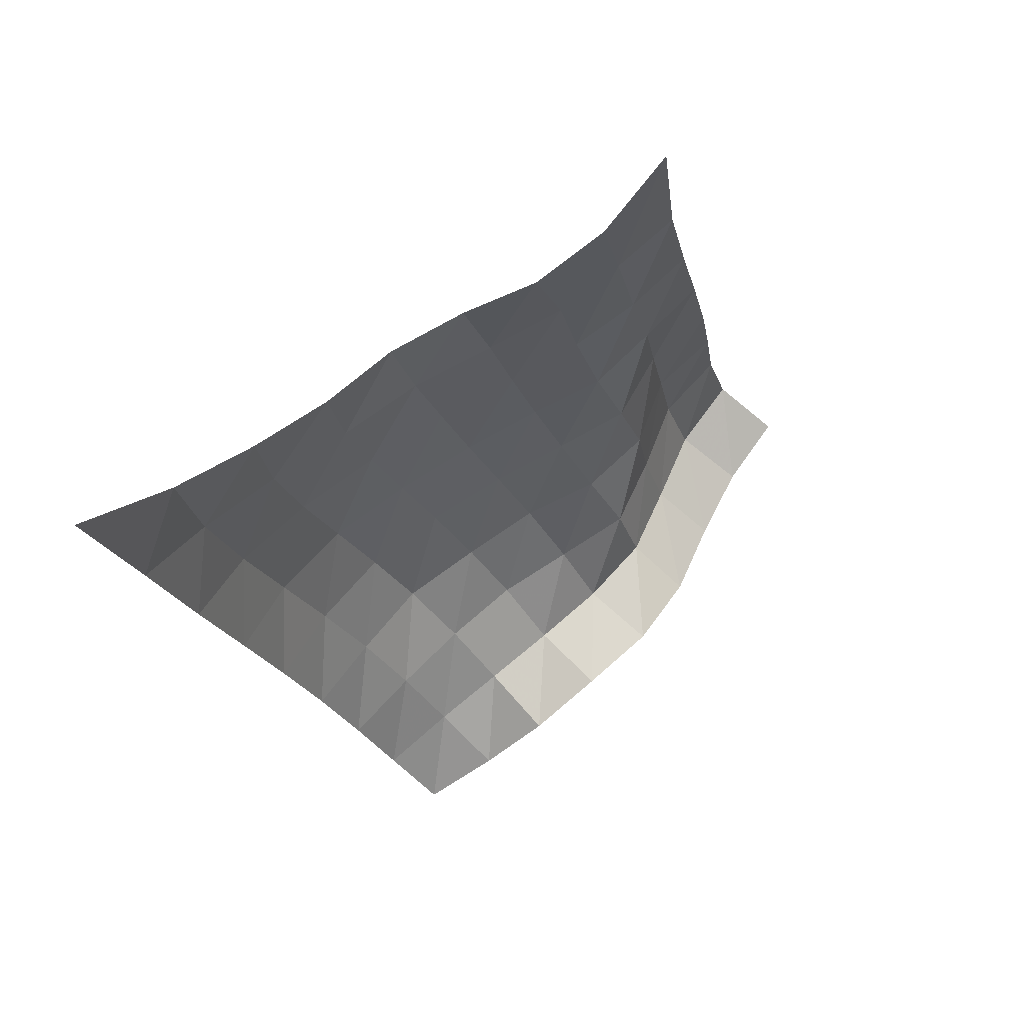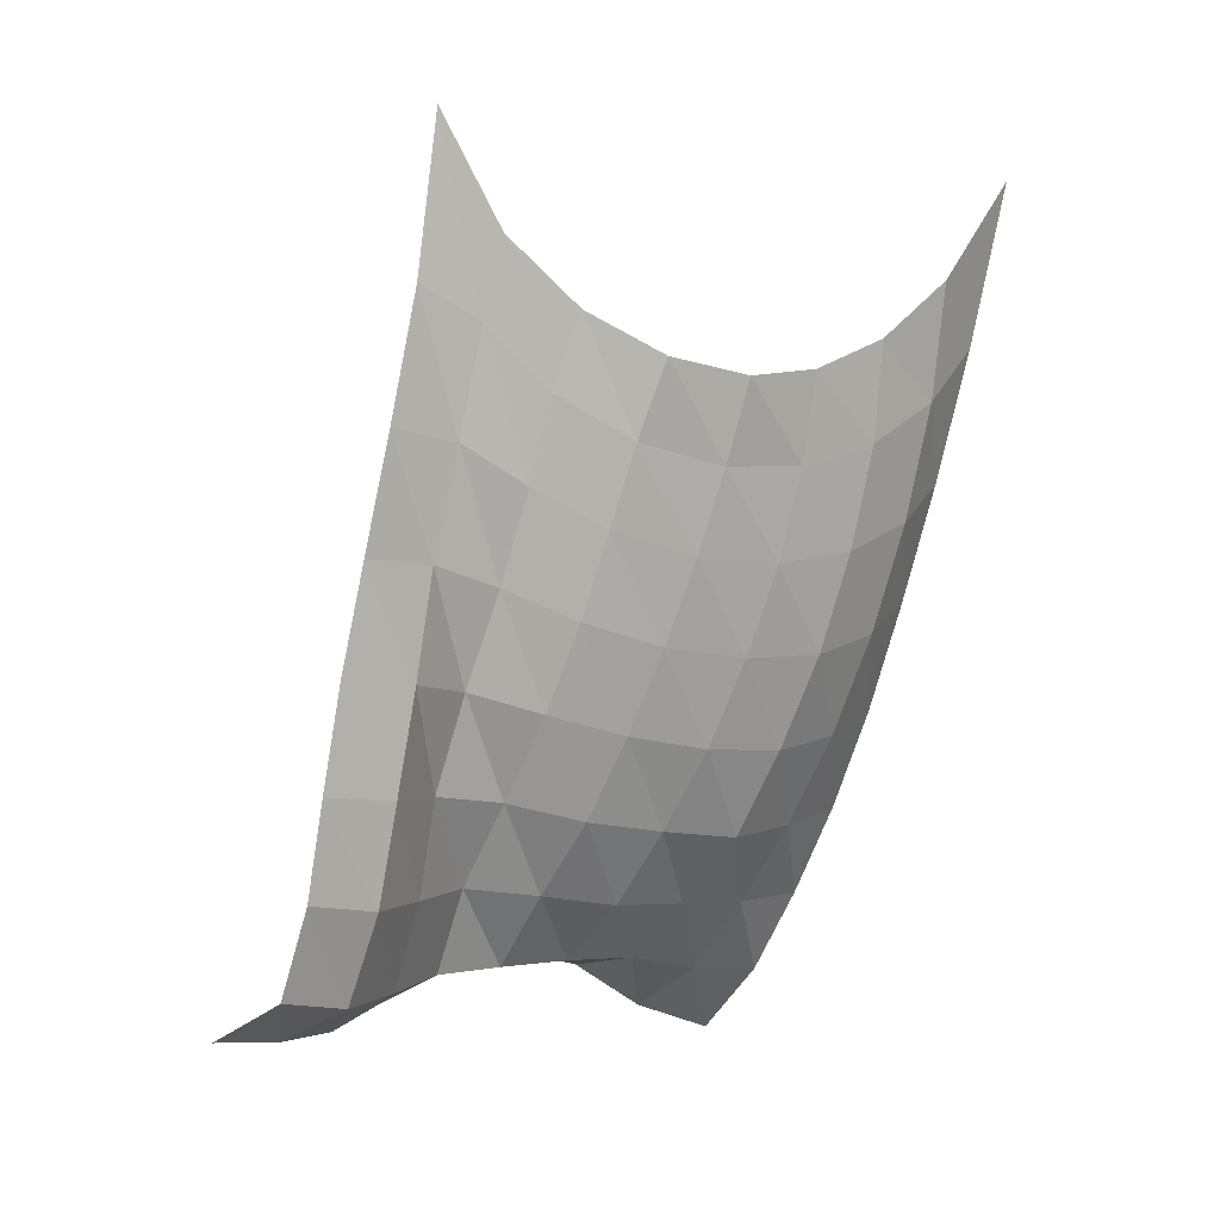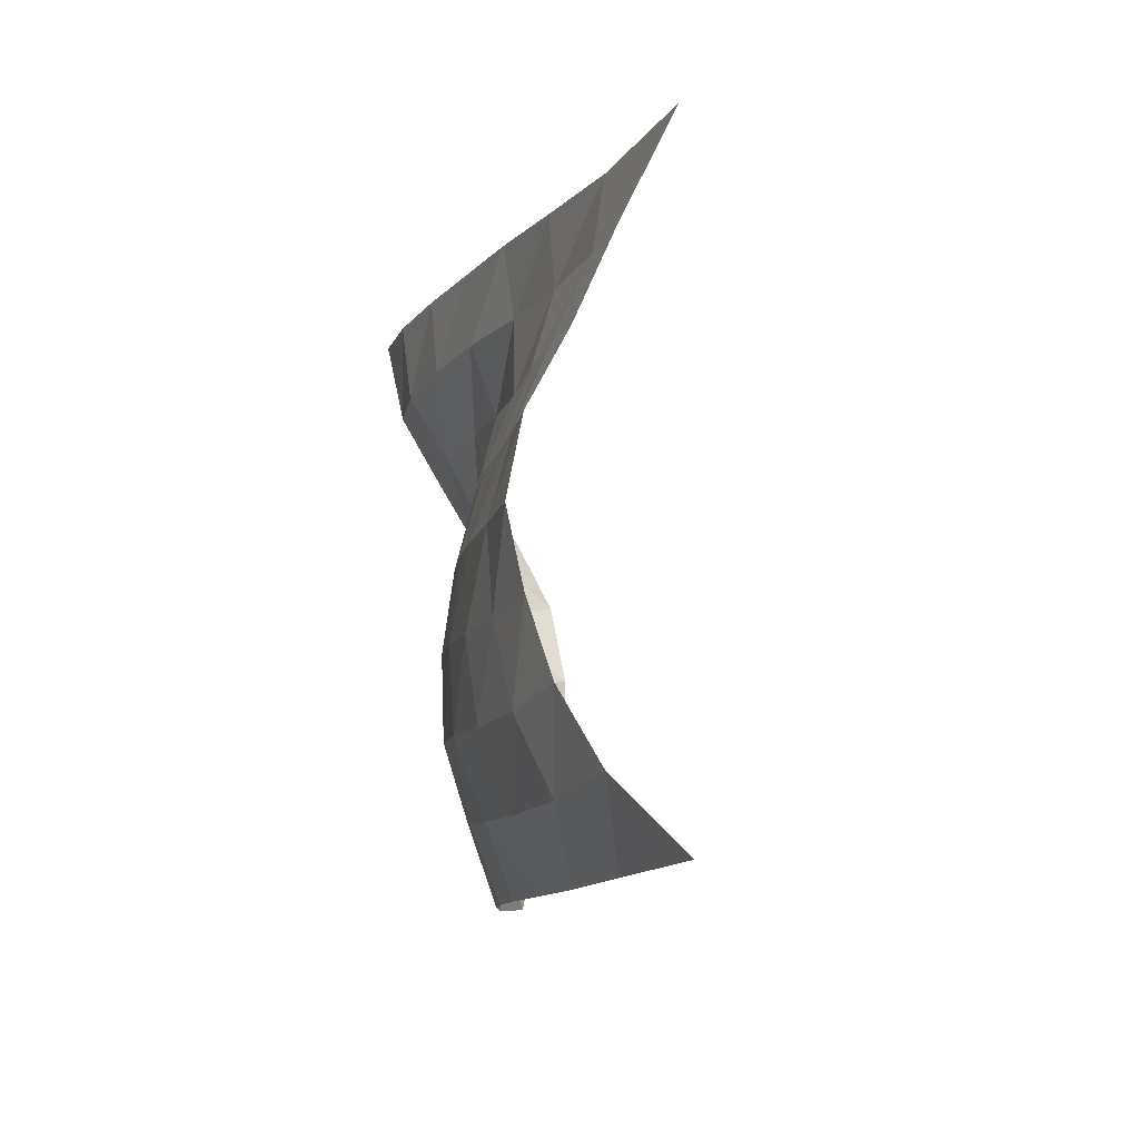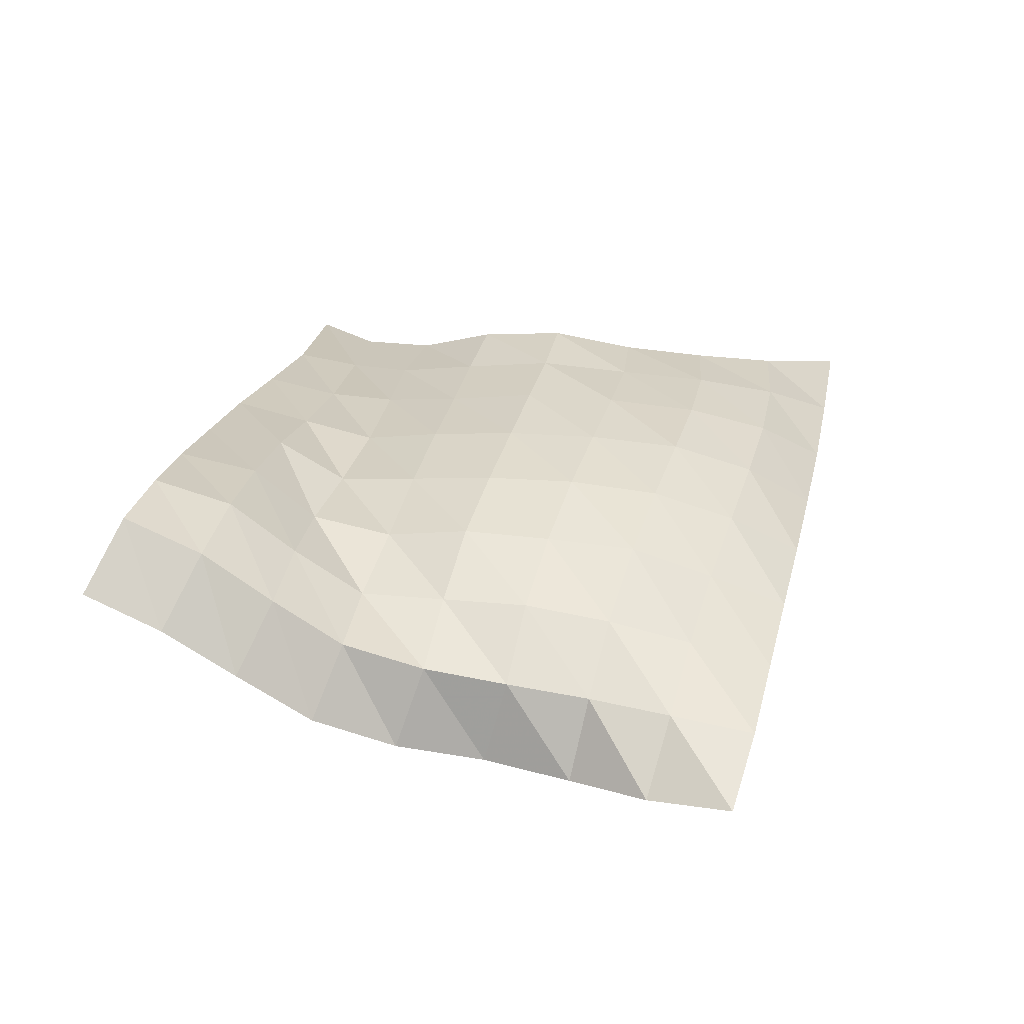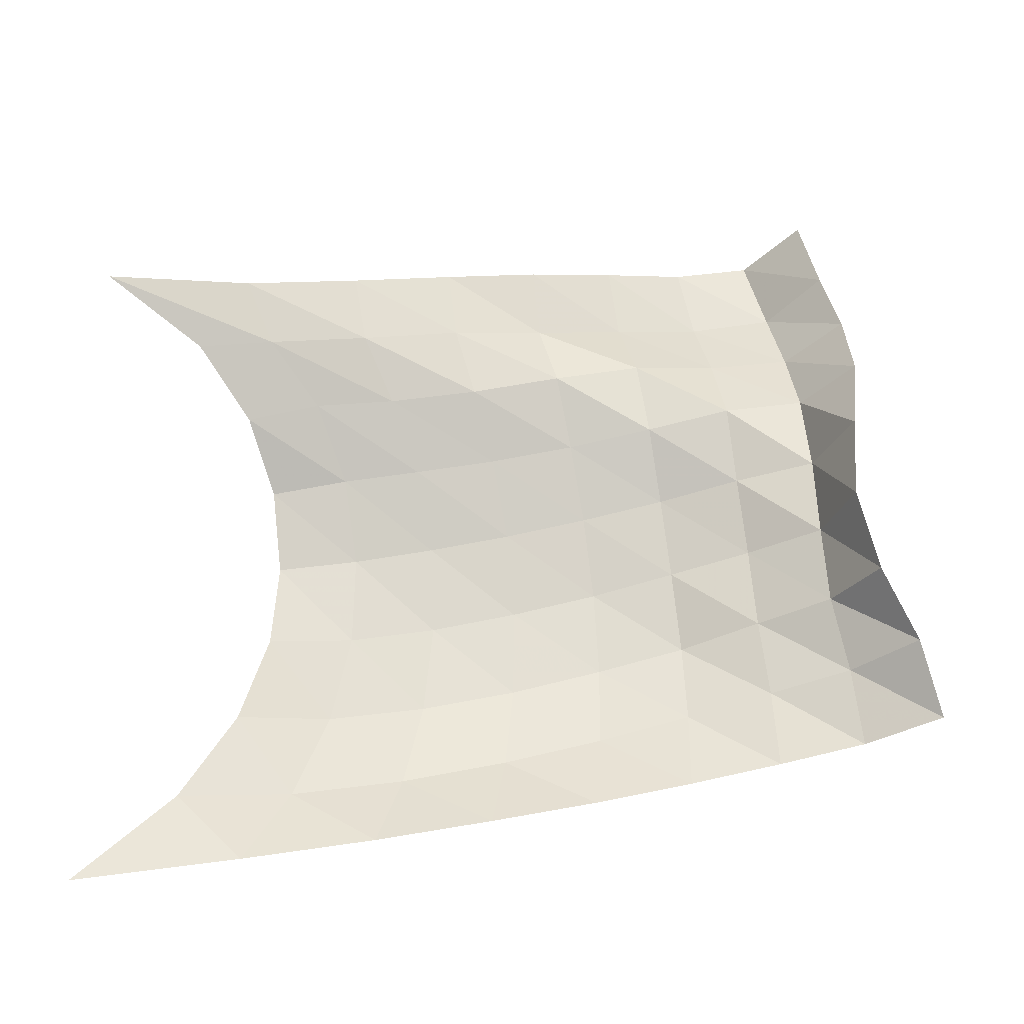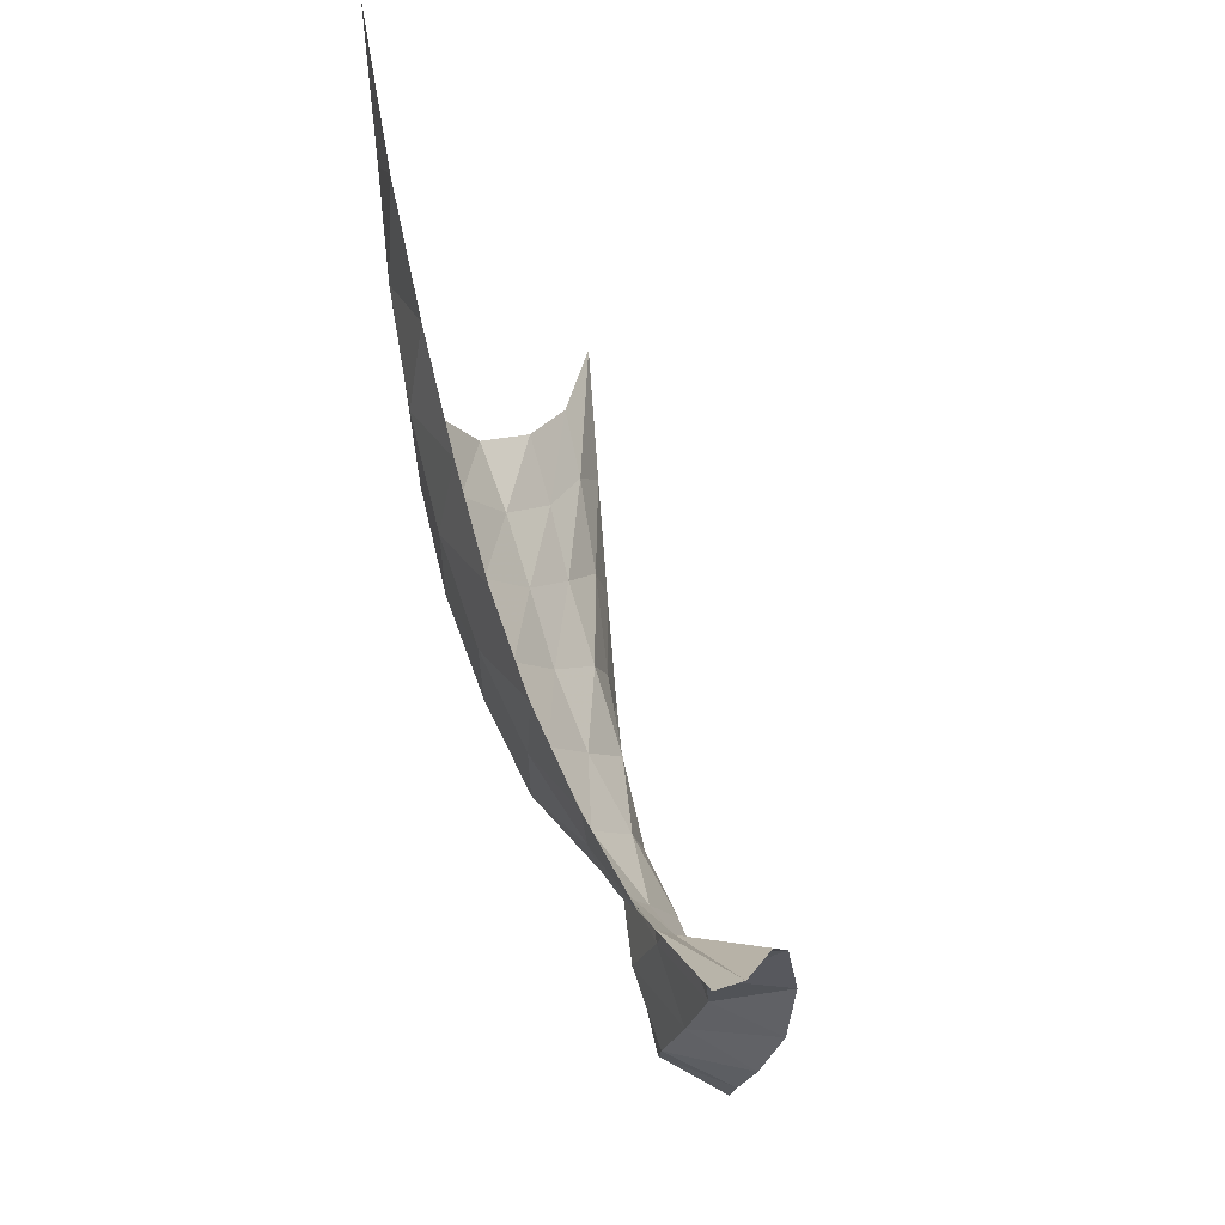
<metadata>
{"format":"obj","ext":"obj","renderer":"f3d","projection":"perspective","resolution":1024,"background":"white","views":[{"elev":73.1,"azim":-124.1,"up":"+Y"},{"elev":-0.5,"azim":55.7,"up":"+Y"},{"elev":-22.2,"azim":154.3,"up":"+Z"},{"elev":-72.9,"azim":85.7,"up":"+Y"},{"elev":-19.7,"azim":-112.0,"up":"+Z"},{"elev":-23.2,"azim":-162.9,"up":"+Y"}]}
</metadata>
<code>
v -1 0 -1
v -0.9427 -0.331 -0.7039
v -0.8979 -0.5262 -0.422
v -0.8635 -0.6326 -0.1486
v -0.8223 -0.6698 0.1149
v -0.8554 -0.629 0.3685
v -0.9399 -0.5107 0.5893
v -0.9834 -0.3205 0.8075
v -1 0 1
v -1.067 -0.5091 -0.9111
v -0.9774 -0.6912 -0.6763
v -0.9198 -0.8287 -0.405
v -0.8937 -0.9042 -0.1229
v -0.8796 -0.917 0.1572
v -0.9257 -0.8572 0.4215
v -0.987 -0.7328 0.6558
v -1.023 -0.5546 0.8466
v -1.02 -0.4653 1.05
v -1.138 -0.9198 -0.8352
v -1.024 -1.047 -0.6143
v -0.9559 -1.137 -0.3494
v -0.9318 -1.178 -0.06769
v -0.9379 -1.164 0.2115
v -0.9886 -1.094 0.4677
v -1.037 -0.9818 0.6925
v -1.059 -0.8714 0.8995
v -1.028 -0.8432 1.124
v -1.208 -1.283 -0.7604
v -1.087 -1.376 -0.5376
v -1.01 -1.435 -0.2778
v -0.9956 -1.444 -0.001164
v -1.011 -1.412 0.2693
v -1.052 -1.344 0.5198
v -1.106 -1.253 0.7431
v -1.079 -1.194 0.9657
v -1.036 -1.182 1.195
v -1.282 -1.612 -0.6901
v -1.171 -1.677 -0.4567
v -1.096 -1.712 -0.1997
v -1.08 -1.701 0.0697
v -1.099 -1.659 0.3322
v -1.138 -1.596 0.5774
v -1.175 -1.532 0.8105
v -1.074 -1.509 1.02
v -1.05 -1.496 1.256
v -1.372 -1.908 -0.6219
v -1.282 -1.946 -0.3773
v -1.206 -1.967 -0.1243
v -1.202 -1.938 0.1389
v -1.207 -1.901 0.3958
v -1.256 -1.841 0.6363
v -1.224 -1.813 0.8756
v -1.087 -1.81 1.069
v -1.055 -1.79 1.304
v -1.481 -2.175 -0.5581
v -1.421 -2.182 -0.3071
v -1.376 -2.169 -0.05636
v -1.348 -2.157 0.1995
v -1.361 -2.117 0.4498
v -1.373 -2.082 0.6989
v -1.248 -2.093 0.9094
v -1.113 -2.098 1.109
v -1.065 -2.063 1.342
v -1.605 -2.418 -0.4978
v -1.576 -2.395 -0.2464
v -1.562 -2.343 -0.004609
v -1.539 -2.332 0.2427
v -1.509 -2.329 0.4922
v -1.45 -2.327 0.7363
v -1.323 -2.347 0.9461
v -1.189 -2.355 1.158
v -1.111 -2.312 1.394
v -1.77 -2.614 -0.4304
v -1.793 -2.528 -0.187
v -1.811 -2.388 0.03402
v -1.791 -2.323 0.2913
v -1.751 -2.356 0.559
v -1.657 -2.428 0.8082
v -1.518 -2.469 1.032
v -1.398 -2.461 1.253
v -1.314 -2.43 1.486
f 1 10 2
f 2 10 11
f 2 11 3
f 3 11 12
f 3 12 4
f 4 12 13
f 4 13 5
f 5 13 14
f 5 14 6
f 6 14 15
f 6 15 7
f 7 15 16
f 7 16 8
f 8 16 17
f 8 17 9
f 9 17 18
f 10 19 11
f 11 19 20
f 11 20 12
f 12 20 21
f 12 21 13
f 13 21 22
f 13 22 14
f 14 22 23
f 14 23 15
f 15 23 24
f 15 24 16
f 16 24 25
f 16 25 17
f 17 25 26
f 17 26 18
f 18 26 27
f 19 28 20
f 20 28 29
f 20 29 21
f 21 29 30
f 21 30 22
f 22 30 31
f 22 31 23
f 23 31 32
f 23 32 24
f 24 32 33
f 24 33 25
f 25 33 34
f 25 34 26
f 26 34 35
f 26 35 27
f 27 35 36
f 28 37 29
f 29 37 38
f 29 38 30
f 30 38 39
f 30 39 31
f 31 39 40
f 31 40 32
f 32 40 41
f 32 41 33
f 33 41 42
f 33 42 34
f 34 42 43
f 34 43 35
f 35 43 44
f 35 44 36
f 36 44 45
f 37 46 38
f 38 46 47
f 38 47 39
f 39 47 48
f 39 48 40
f 40 48 49
f 40 49 41
f 41 49 50
f 41 50 42
f 42 50 51
f 42 51 43
f 43 51 52
f 43 52 44
f 44 52 53
f 44 53 45
f 45 53 54
f 46 55 47
f 47 55 56
f 47 56 48
f 48 56 57
f 48 57 49
f 49 57 58
f 49 58 50
f 50 58 59
f 50 59 51
f 51 59 60
f 51 60 52
f 52 60 61
f 52 61 53
f 53 61 62
f 53 62 54
f 54 62 63
f 55 64 56
f 56 64 65
f 56 65 57
f 57 65 66
f 57 66 58
f 58 66 67
f 58 67 59
f 59 67 68
f 59 68 60
f 60 68 69
f 60 69 61
f 61 69 70
f 61 70 62
f 62 70 71
f 62 71 63
f 63 71 72
f 64 73 65
f 65 73 74
f 65 74 66
f 66 74 75
f 66 75 67
f 67 75 76
f 67 76 68
f 68 76 77
f 68 77 69
f 69 77 78
f 69 78 70
f 70 78 79
f 70 79 71
f 71 79 80
f 71 80 72
f 72 80 81

</code>
